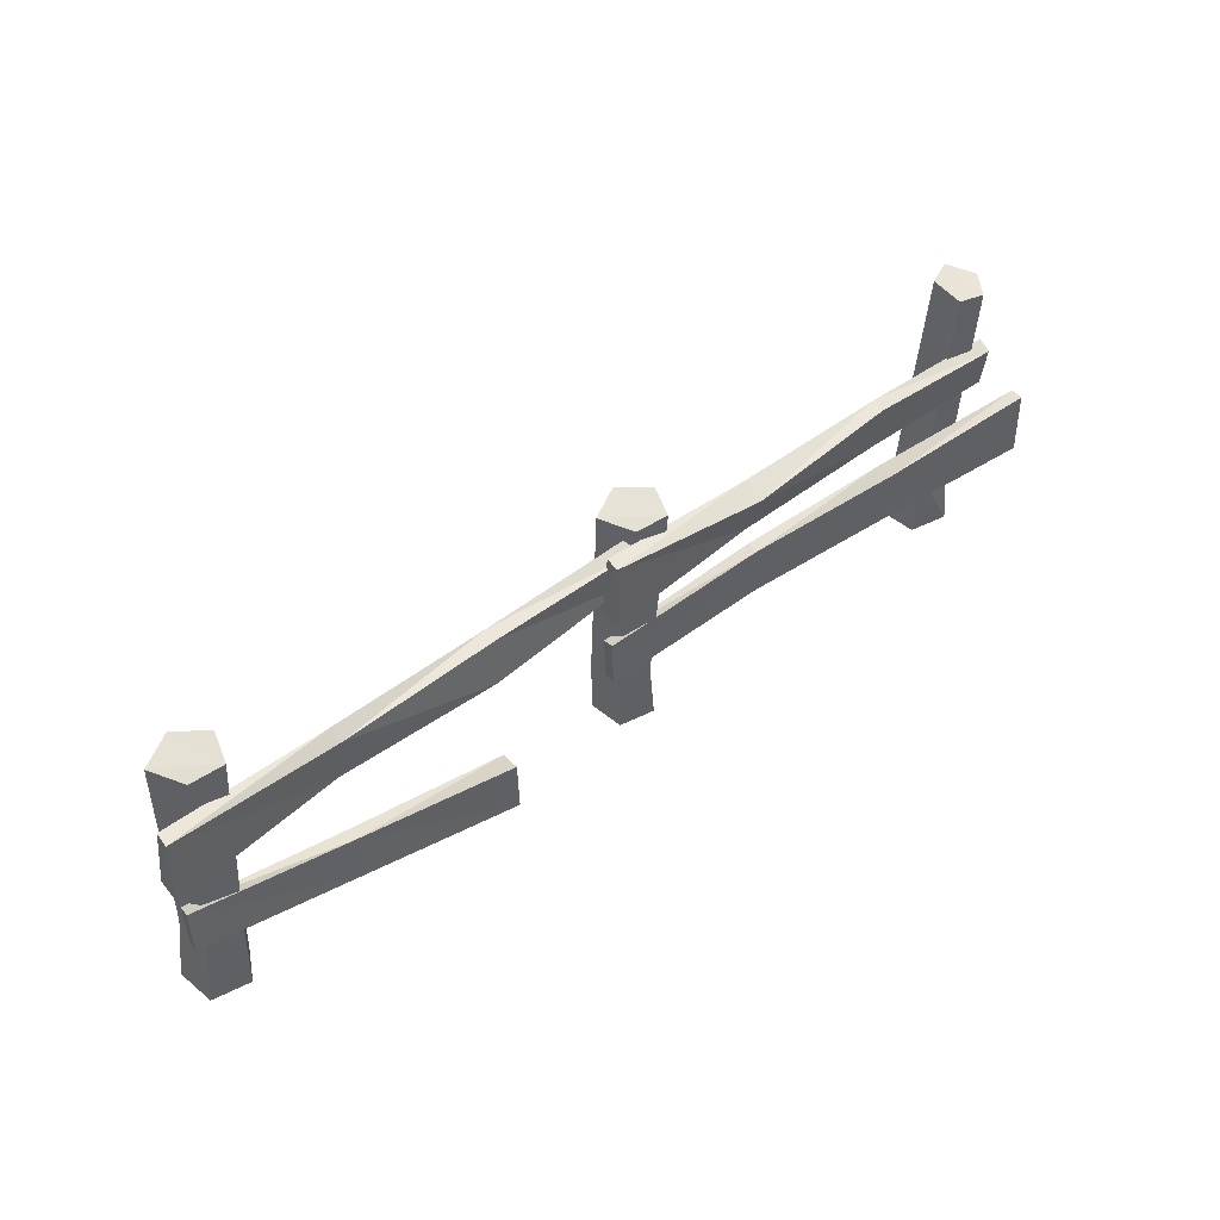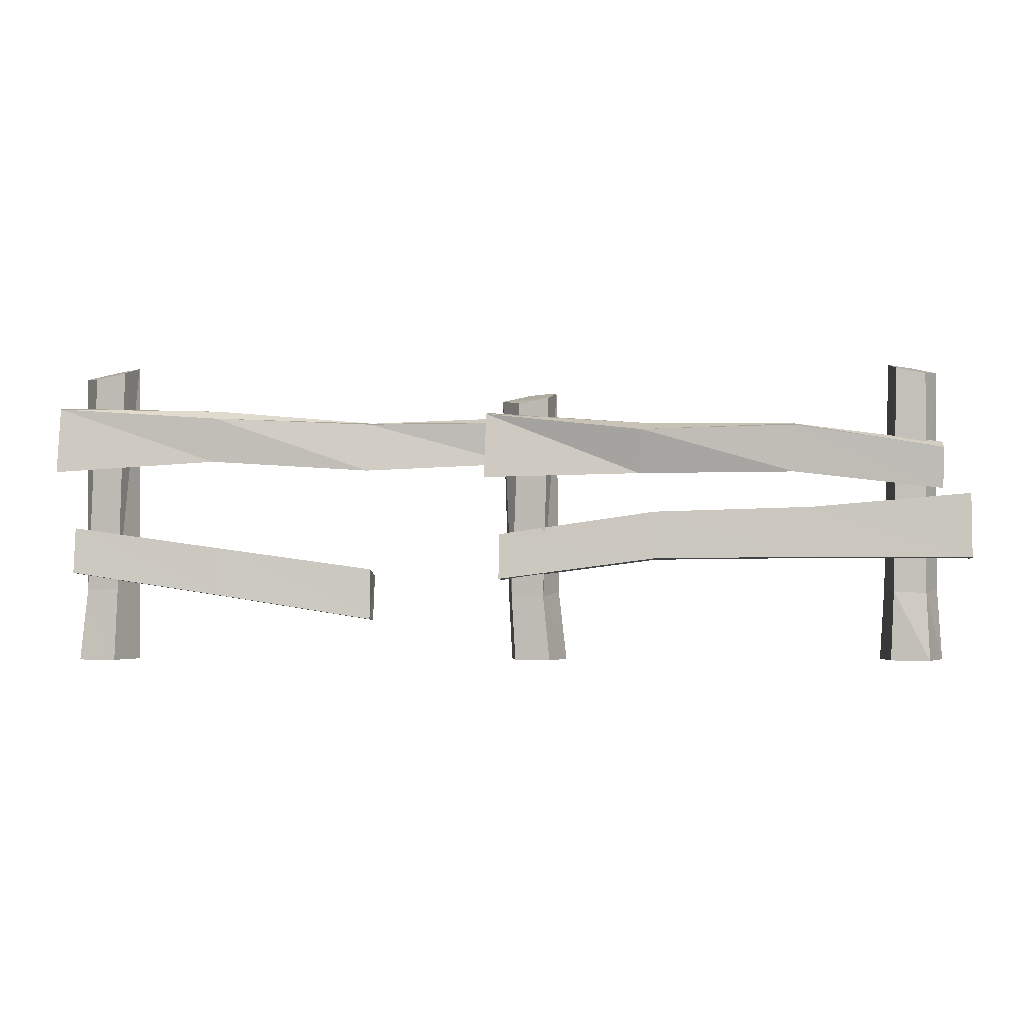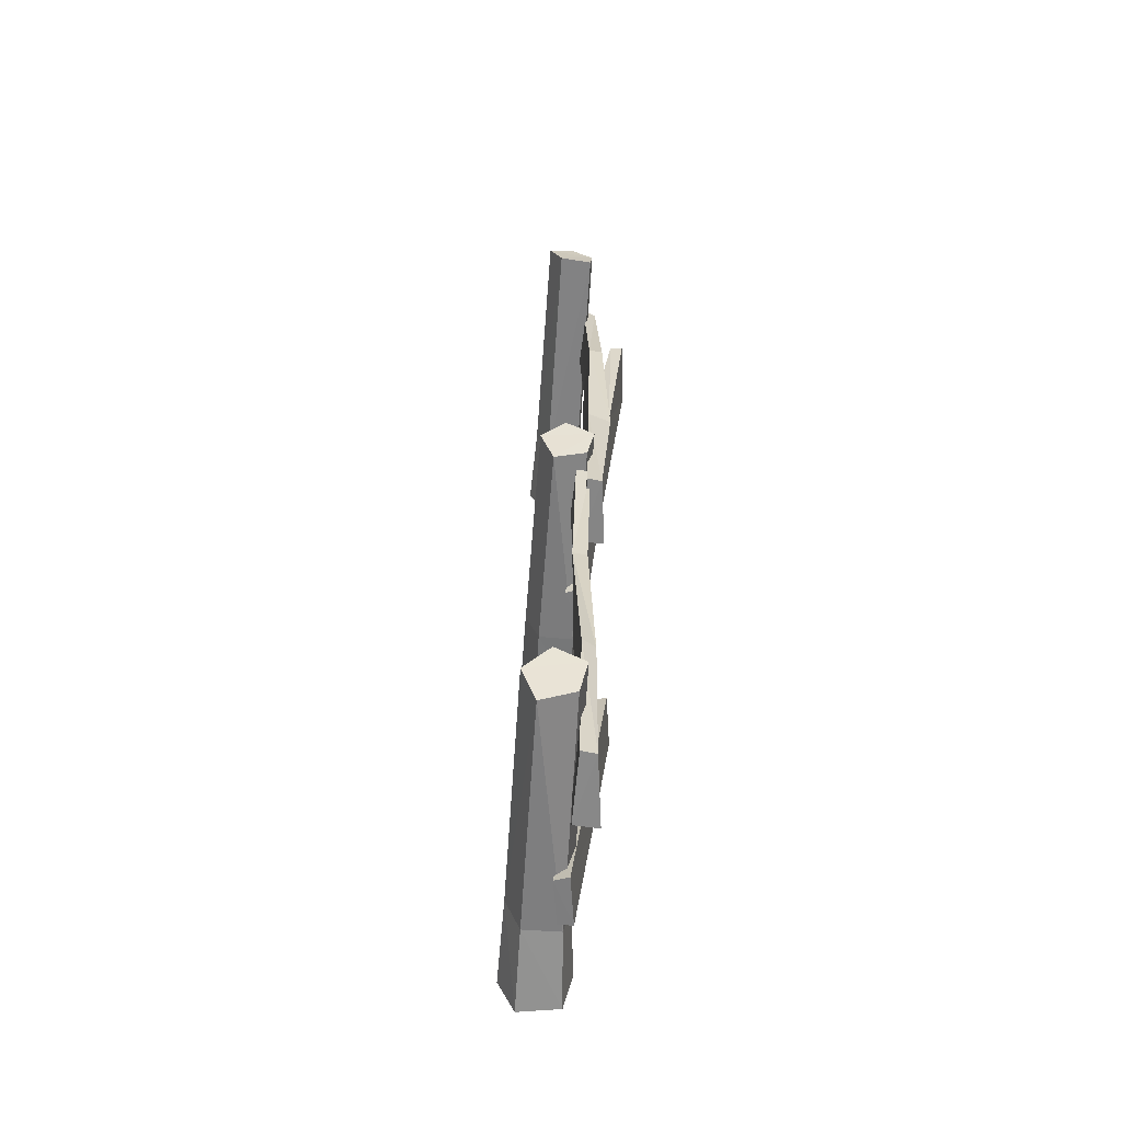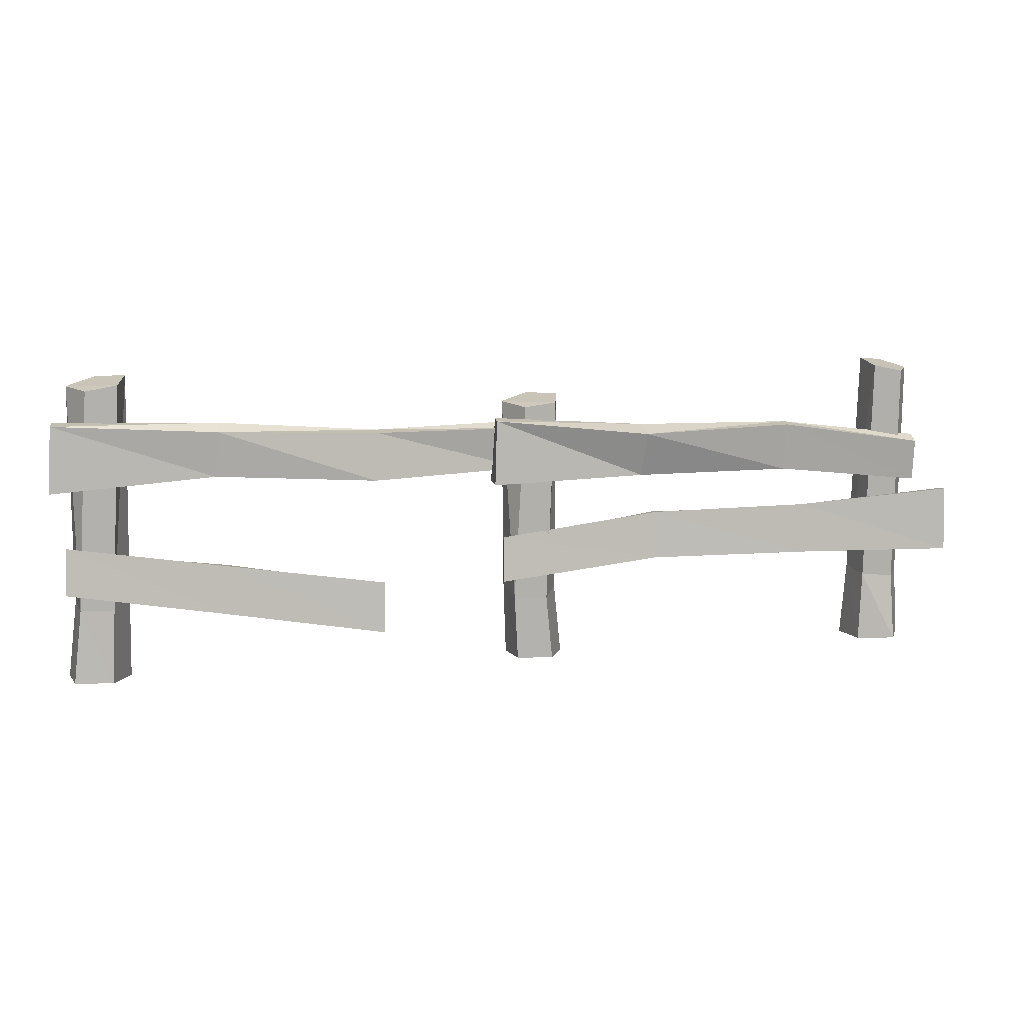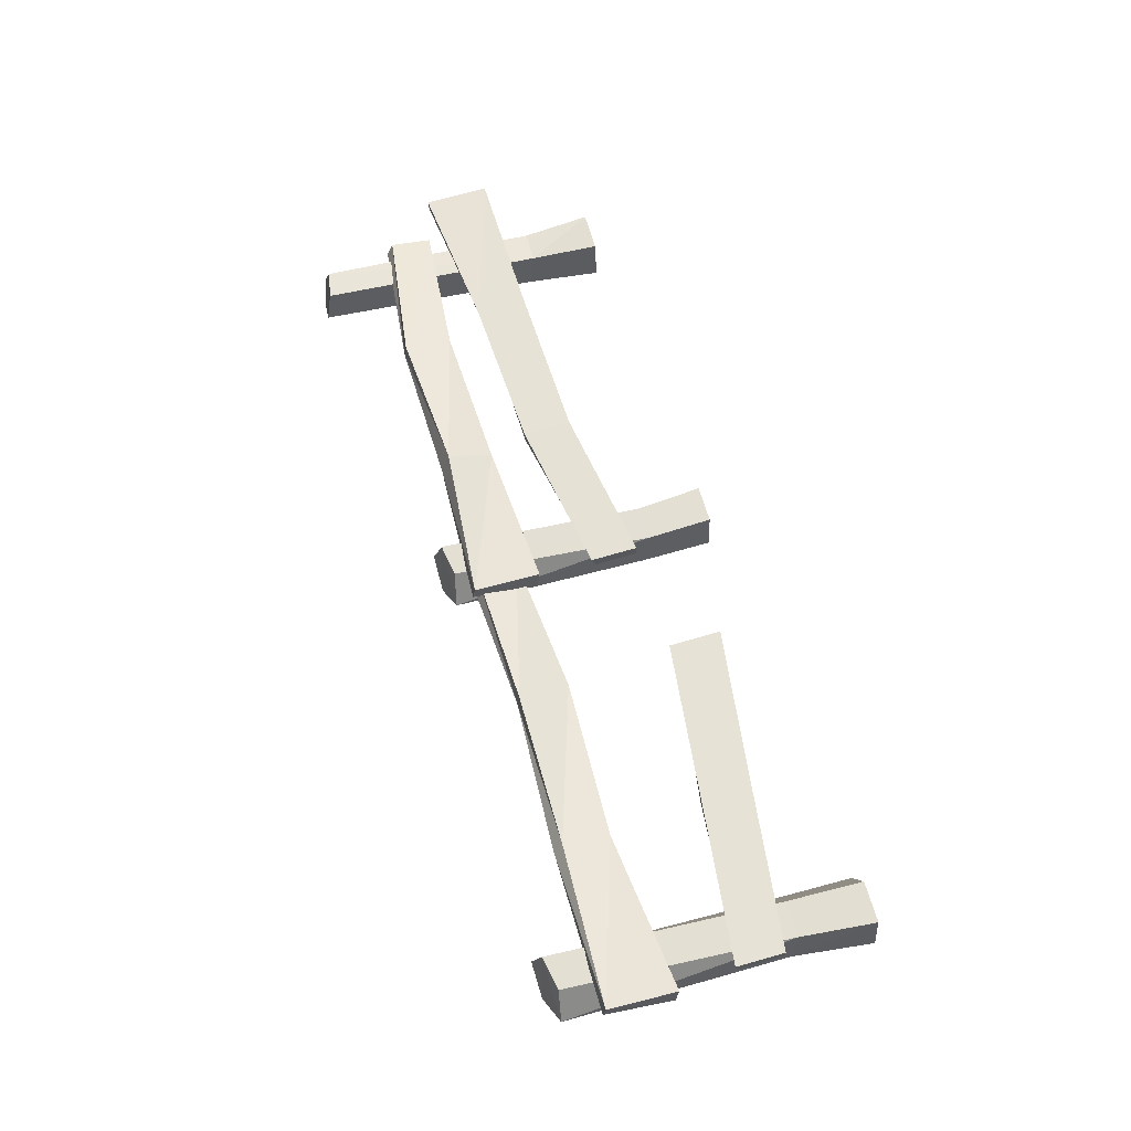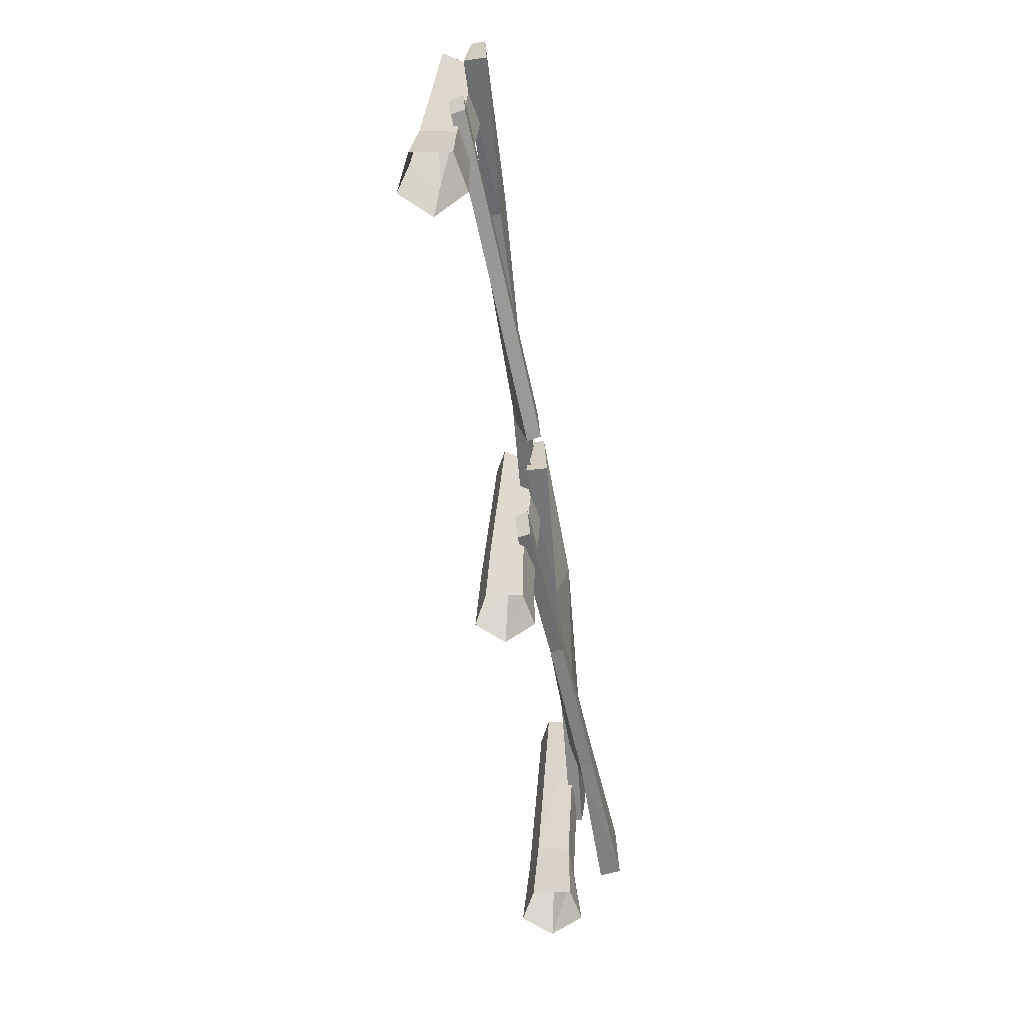
<metadata>
{"format":"obj","ext":"obj","renderer":"f3d","projection":"perspective","resolution":1024,"background":"white","views":[{"elev":47.9,"azim":-39.6,"up":"+Y"},{"elev":-1.7,"azim":2.5,"up":"+Y"},{"elev":29.8,"azim":-87.7,"up":"+Y"},{"elev":8.7,"azim":-13.2,"up":"+Y"},{"elev":58.0,"azim":-106.9,"up":"+Z"},{"elev":-59.2,"azim":-81.2,"up":"+Y"}]}
</metadata>
<code>
g default
v -13.11 130.9 23.75
v -14.33 96.45 25.1
v -12.62 132 16.64
v -14.12 97.68 13.41
v 235.4 112.8 13.93
v 235.4 90.65 10.95
v 235.8 116.2 6.91
v 235.9 91.76 3.87
v 69.82 98.71 18.69
v 154 99.56 16.91
v 154.4 124.9 19.97
v 70.83 122.2 26.29
v 70.29 99.82 11.6
v 154.5 100.7 9.821
v 71.14 126.6 14.65
v 154.9 126 12.86
v 247.5 86.53 23.34
v 248 52.23 19.71
v 246.5 87.21 30.41
v 246.8 52.76 31.35
v -5.574 62.8 5.599
v -5.908 40.48 7.147
v -6.583 65.69 12.71
v -6.967 41.15 14.18
v 163.4 52.51 18.64
v 78.8 51.63 13.01
v 79.12 77.07 11.61
v 163.6 76.43 12.62
v 162.3 53.19 25.69
v 77.74 52.3 20.05
v 162.4 80.07 24.41
v 78.08 77.74 18.67
v 238 -3.451 -9.846
v 223.6 -3.451 -25.01
v 204.8 -3.451 -16.01
v 207.6 -3.451 4.711
v 228.1 -3.451 8.521
v 233.7 154.4 0.3225
v 223.1 158.4 -11.88
v 208.5 159.7 -4.837
v 210.1 156.5 11.71
v 225.9 153.2 12.34
v 222.9 38.12 -20.5
v 235.1 35.68 -7.68
v 207 37.25 -12.9
v 209.4 34.3 4.614
v 227 33.41 5.307
v 30.01 -3.451 -4.871
v 16.82 -3.451 -18.75
v -0.4179 -3.451 -10.5
v 2.126 -3.451 8.474
v 20.93 -3.451 11.95
v 24.72 143.7 4.672
v 10.21 143.5 -7.346
v -5.073 139.5 -0.246
v 4.385 137.4 15.91
v 20.44 139.9 19.08
v 13.66 35.66 -15.86
v 25.82 33.73 -3.054
v -2.225 34.23 -8.256
v 0.111 31.44 9.246
v 17.45 31.13 12.46
v -246.1 133.9 27.39
v -245.6 135 20.28
v -247.7 100.7 17.2
v -248 99.47 28.89
v 3.835 126.4 17.57
v 2.865 104.2 14.69
v 3.346 105.3 7.601
v 4.417 129.8 10.53
v -78.6 100.3 20.64
v -77.19 125.7 18.56
v -161.6 128.8 24.67
v -163.3 105.3 22.45
v -162.8 106.4 15.36
v -78.11 101.4 13.54
v -76.69 126.8 11.46
v -161.2 133.1 18.29
v -239.7 66.16 9.535
v -240.3 43.85 11.18
v -241.3 44.51 18.21
v -240.6 69.03 16.63
v -158.1 31.63 16.97
v -157.6 57.06 15.46
v -74.56 42.75 16.44
v -74.91 18.86 22.57
v -75.97 19.52 29.62
v -159.1 32.29 24.01
v -158.6 57.72 22.52
v -75.7 46.38 28.22
v -222.9 -3.451 -15.48
v -220.8 39.77 -11.81
v -208.6 38.41 1
v -208.9 -3.451 -0.7752
v -241.2 -3.451 -6.726
v -236.7 37.7 -4.197
v -238.5 -3.451 13.38
v -234.4 35.08 13.32
v -218.5 -3.451 17.06
v -217 35.52 16.53
v -237.9 152.4 3.358
v -228.3 150.8 19.52
v -212 154 22.68
v -207.6 157.9 8.25
v -222.3 157.1 -3.763
g LowPolyFence_01
f 4 2 1
f 1 3 4
f 8 7 5
f 5 6 8
f 12 9 10
f 10 11 12
f 10 9 13
f 13 14 10
f 13 15 16
f 16 14 13
f 12 16 15
f 11 10 6
f 6 5 11
f 9 12 1
f 1 2 9
f 6 10 14
f 14 8 6
f 4 13 9
f 9 2 4
f 14 16 7
f 7 8 14
f 15 13 4
f 4 3 15
f 11 5 16
f 15 1 12
f 12 11 16
f 15 3 1
f 5 7 16
f 20 18 17
f 17 19 20
f 24 23 21
f 21 22 24
f 28 25 26
f 26 27 28
f 26 25 29
f 29 30 26
f 29 31 32
f 32 30 29
f 28 32 31
f 27 26 22
f 22 21 27
f 25 28 17
f 17 18 25
f 22 26 30
f 30 24 22
f 20 29 25
f 25 18 20
f 30 32 23
f 23 24 30
f 31 29 20
f 20 19 31
f 27 21 32
f 31 17 28
f 28 27 32
f 31 19 17
f 21 23 32
f 44 33 34
f 34 43 44
f 43 34 35
f 35 45 43
f 45 35 36
f 36 46 45
f 46 36 37
f 37 47 46
f 47 37 33
f 33 44 47
f 40 41 42
f 42 38 39
f 40 42 39
f 44 43 39
f 39 38 44
f 43 45 40
f 40 39 43
f 45 46 41
f 41 40 45
f 46 47 42
f 42 41 46
f 47 44 38
f 38 42 47
f 59 48 49
f 49 58 59
f 58 49 50
f 50 60 58
f 60 50 51
f 51 61 60
f 61 51 52
f 52 62 61
f 62 52 48
f 48 59 62
f 55 56 57
f 57 53 54
f 55 57 54
f 59 58 54
f 54 53 59
f 58 60 55
f 55 54 58
f 61 55 60
f 61 62 57
f 57 56 61
f 62 59 53
f 53 57 62
f 61 56 55
f 65 66 63
f 63 64 65
f 69 70 67
f 67 68 69
f 73 74 71
f 71 72 73
f 71 74 75
f 75 76 71
f 75 78 77
f 77 76 75
f 73 77 78
f 72 71 68
f 68 67 72
f 74 73 63
f 63 66 74
f 68 71 76
f 76 69 68
f 65 75 74
f 74 66 65
f 76 77 70
f 70 69 76
f 78 75 65
f 65 64 78
f 72 67 77
f 78 63 73
f 73 72 77
f 78 64 63
f 67 70 77
f 81 82 79
f 79 80 81
f 85 86 83
f 83 84 85
f 83 86 87
f 87 88 83
f 87 90 89
f 89 88 87
f 85 89 90
f 84 83 80
f 80 79 84
f 80 83 88
f 88 81 80
f 88 89 82
f 82 81 88
f 84 79 89
f 85 84 89
f 79 82 89
f 93 94 91
f 91 92 93
f 92 91 95
f 95 96 92
f 96 95 97
f 97 98 96
f 98 97 99
f 99 100 98
f 100 99 94
f 94 93 100
f 101 102 103
f 103 104 105
f 101 103 105
f 93 92 105
f 105 104 93
f 92 96 101
f 101 105 92
f 98 101 96
f 98 100 103
f 103 102 98
f 100 93 104
f 104 103 100
f 98 102 101
f 85 90 87
f 87 86 85

</code>
